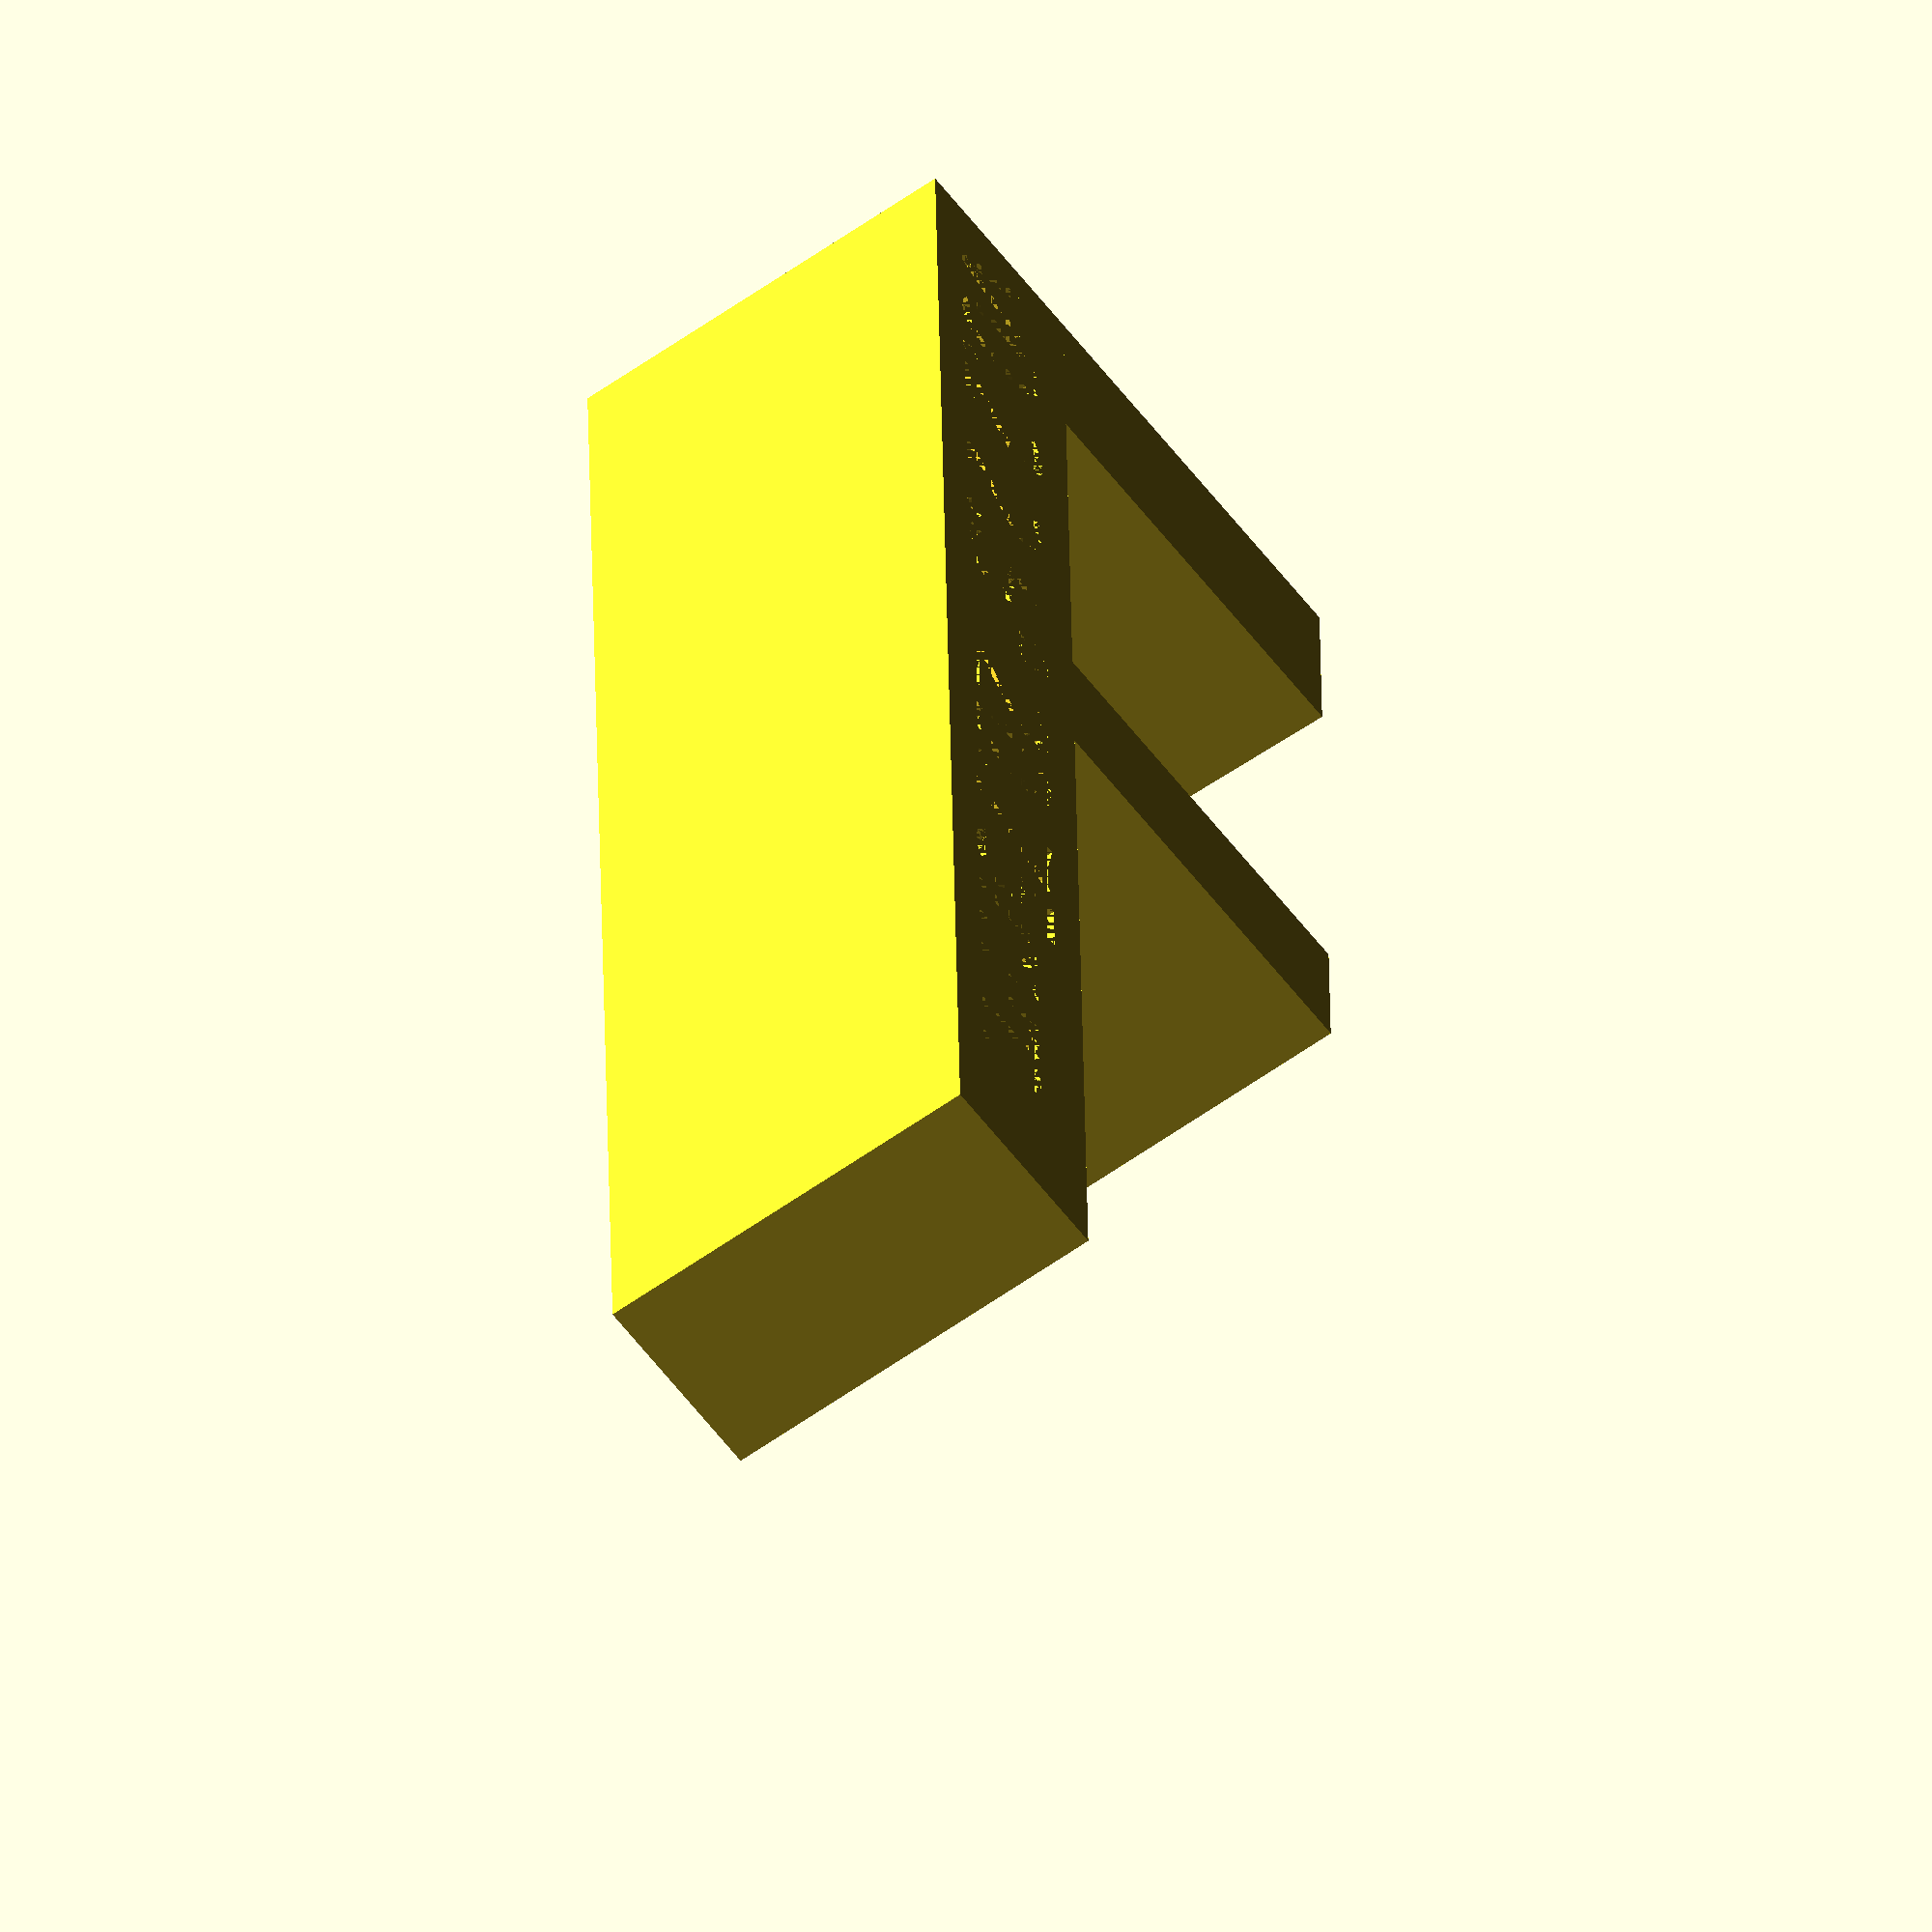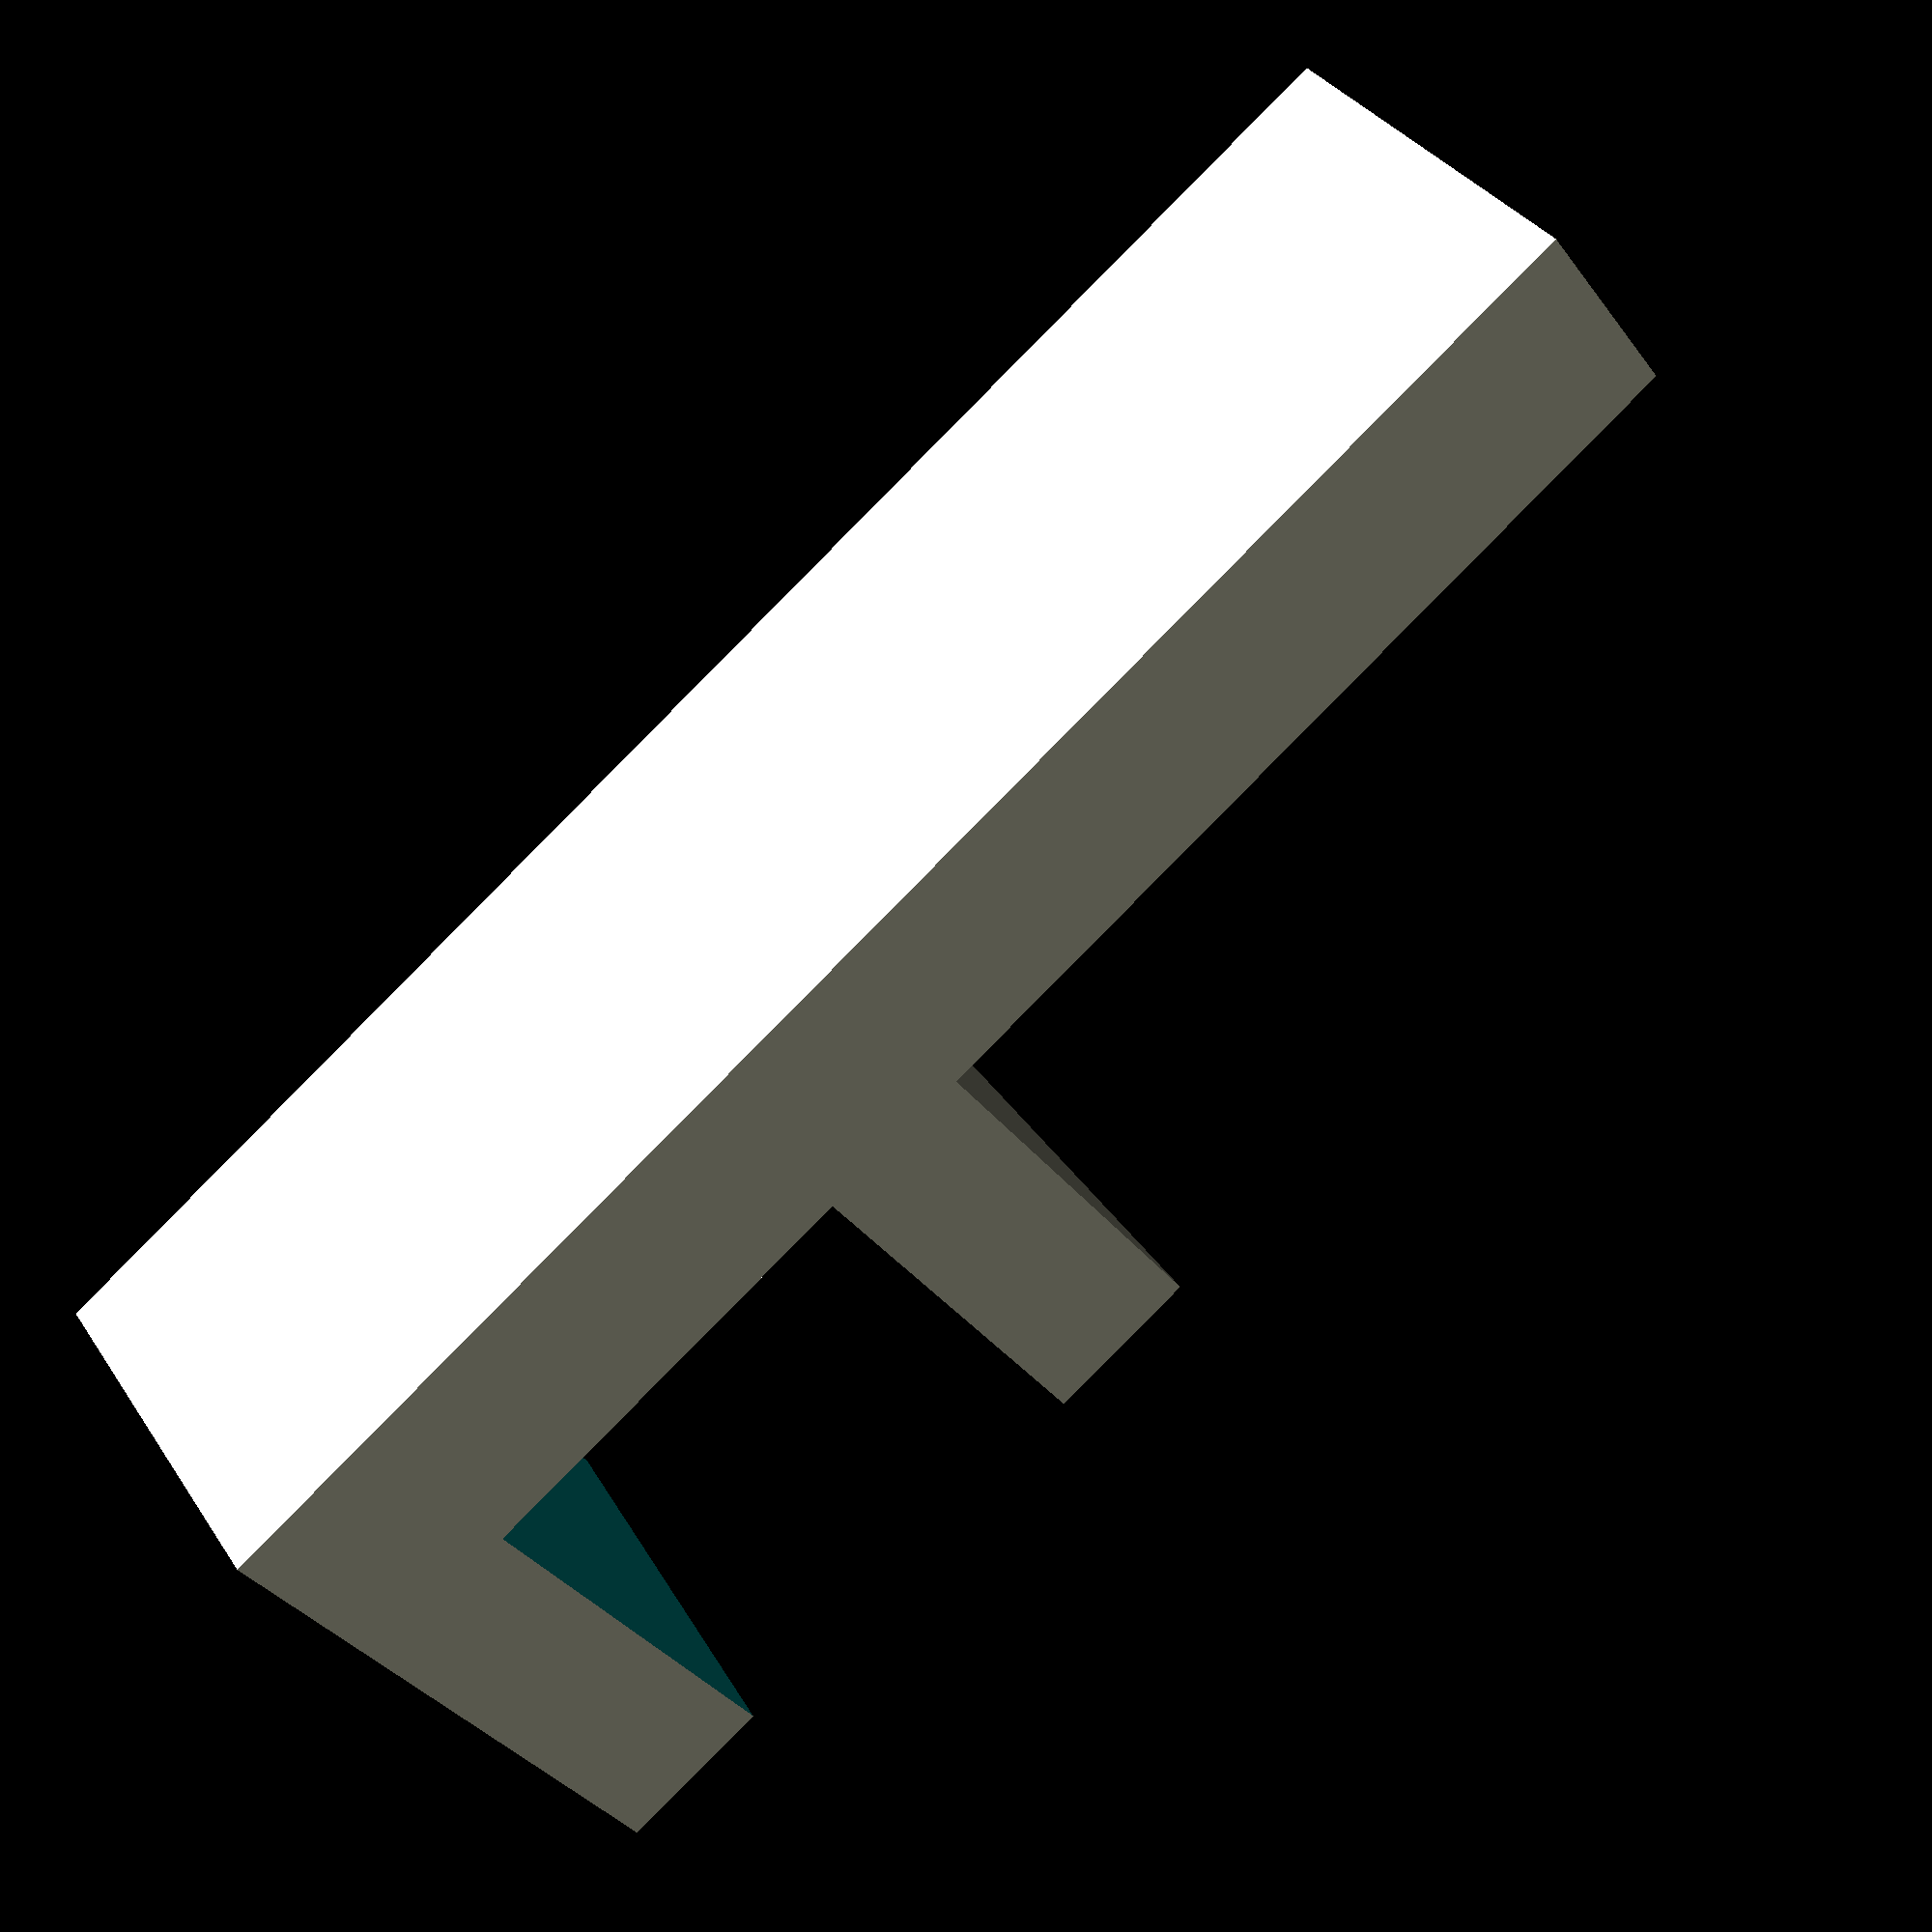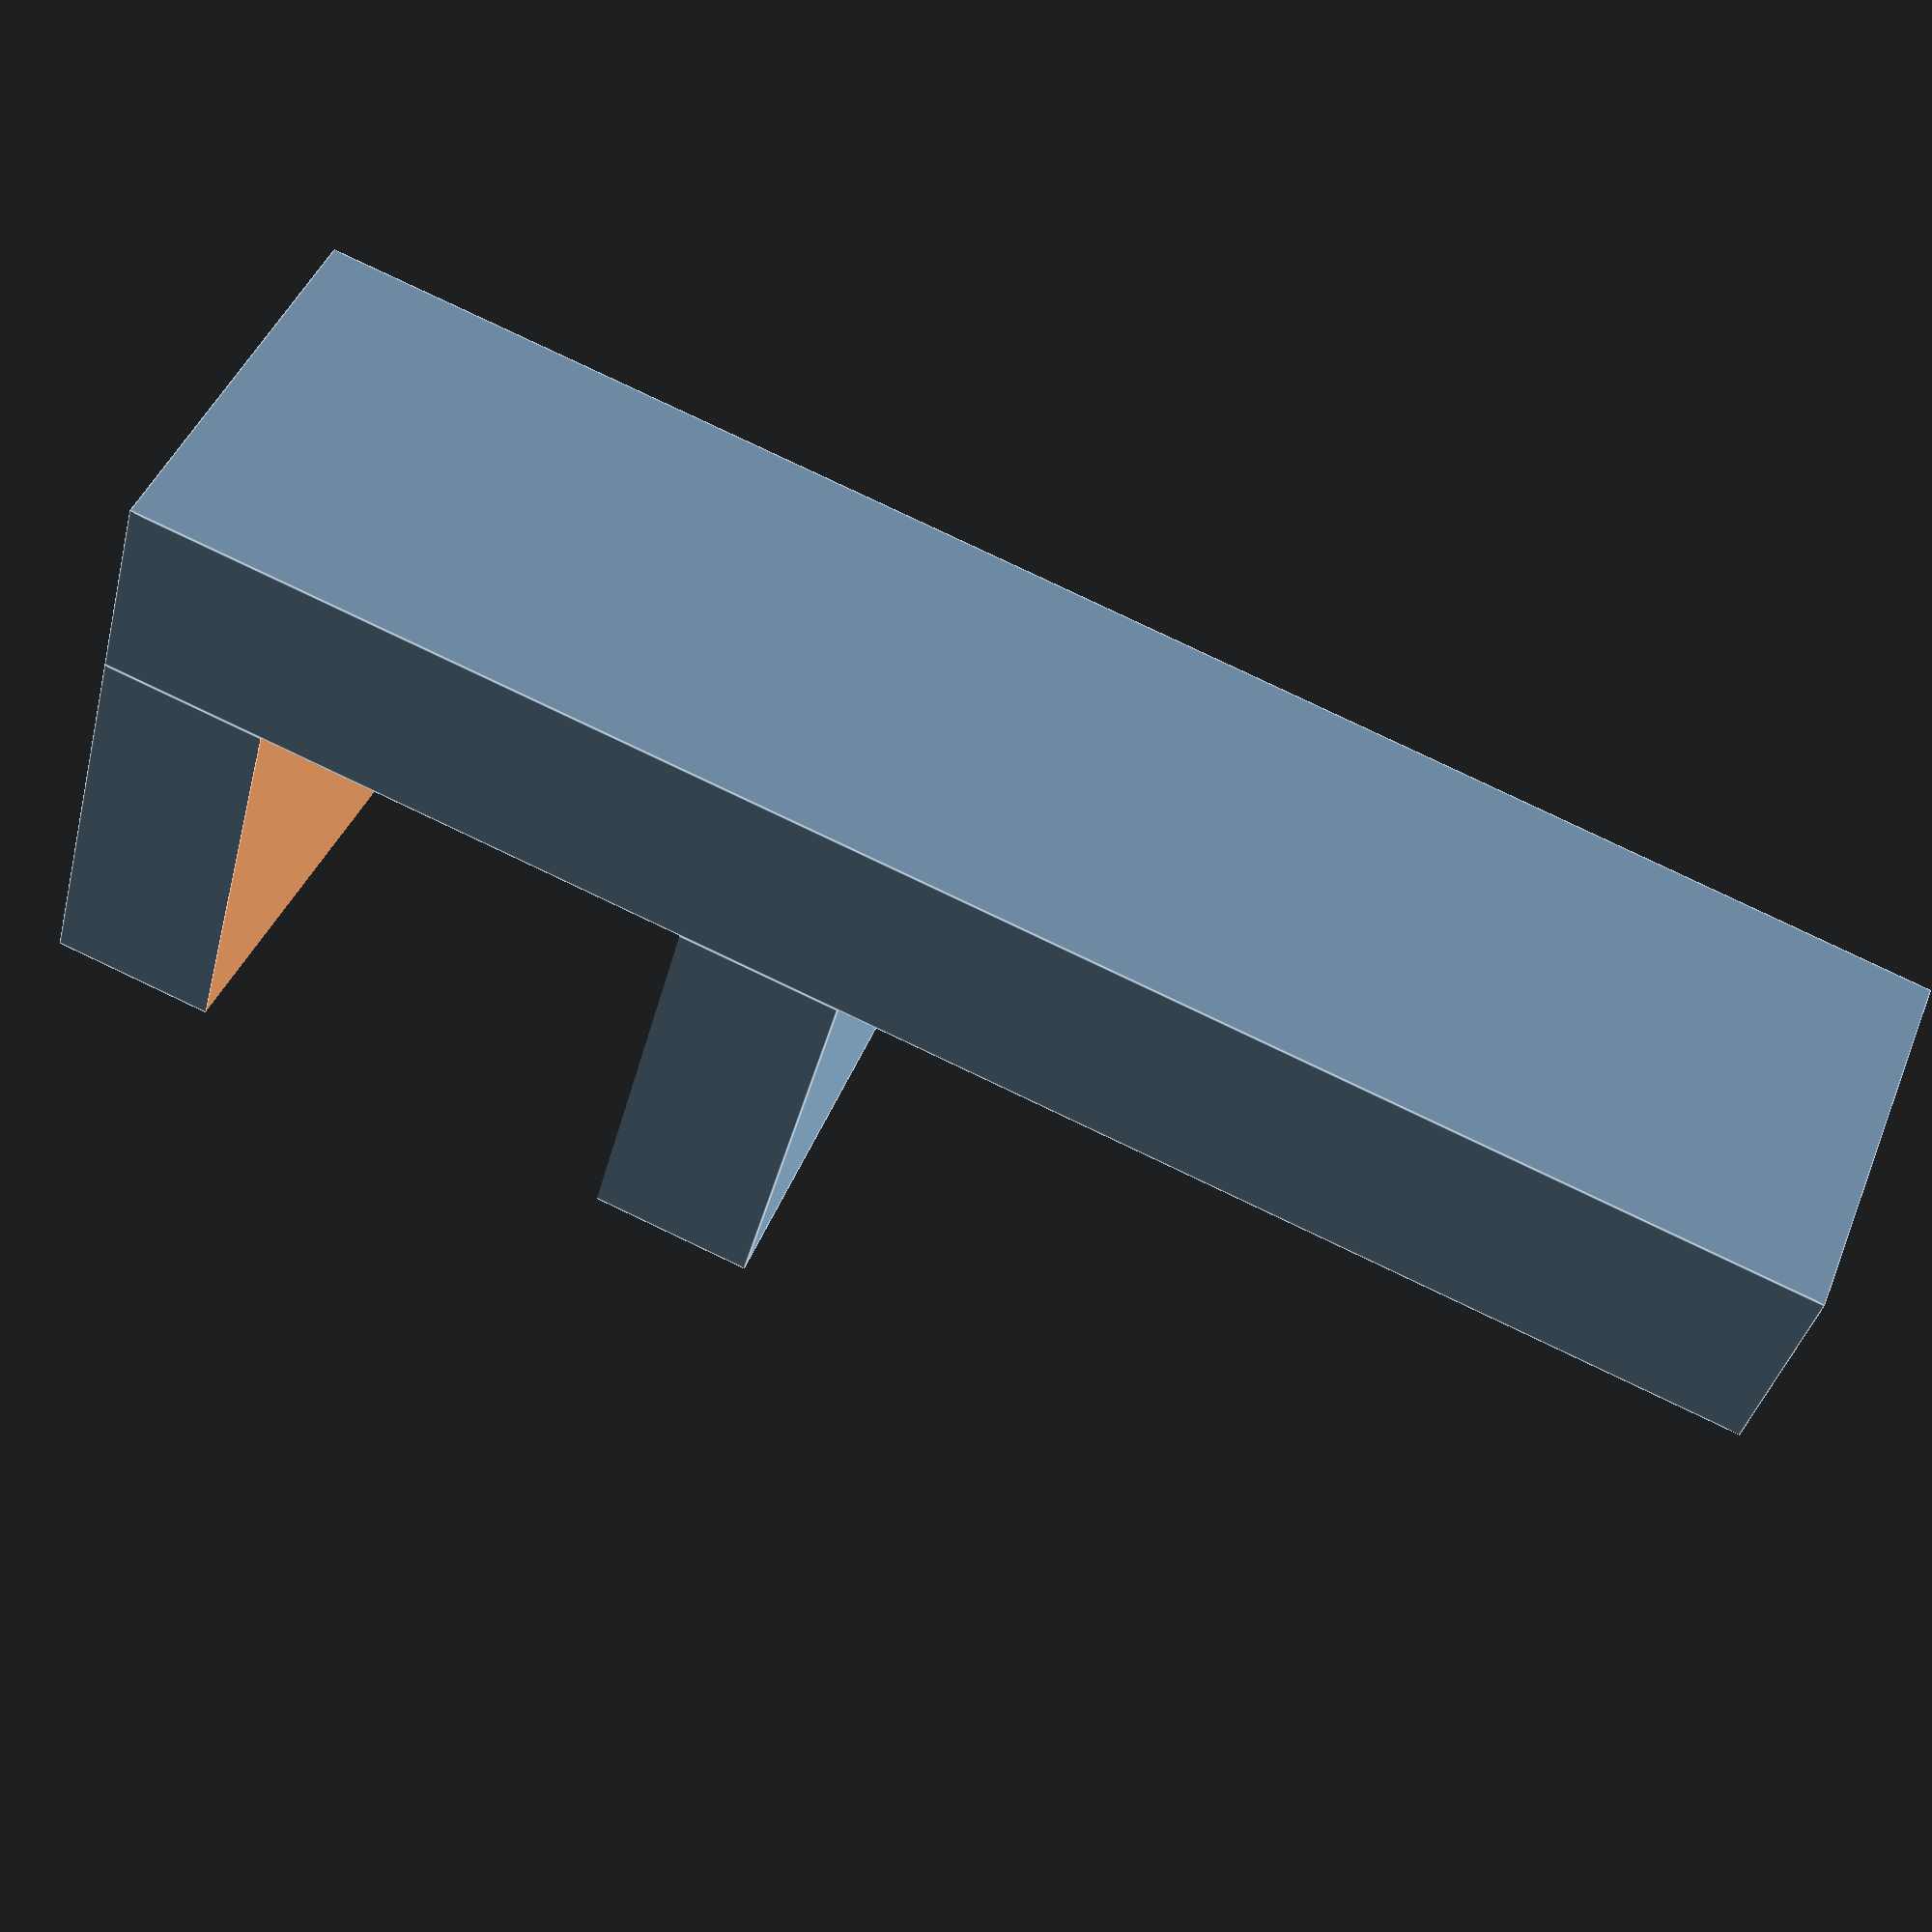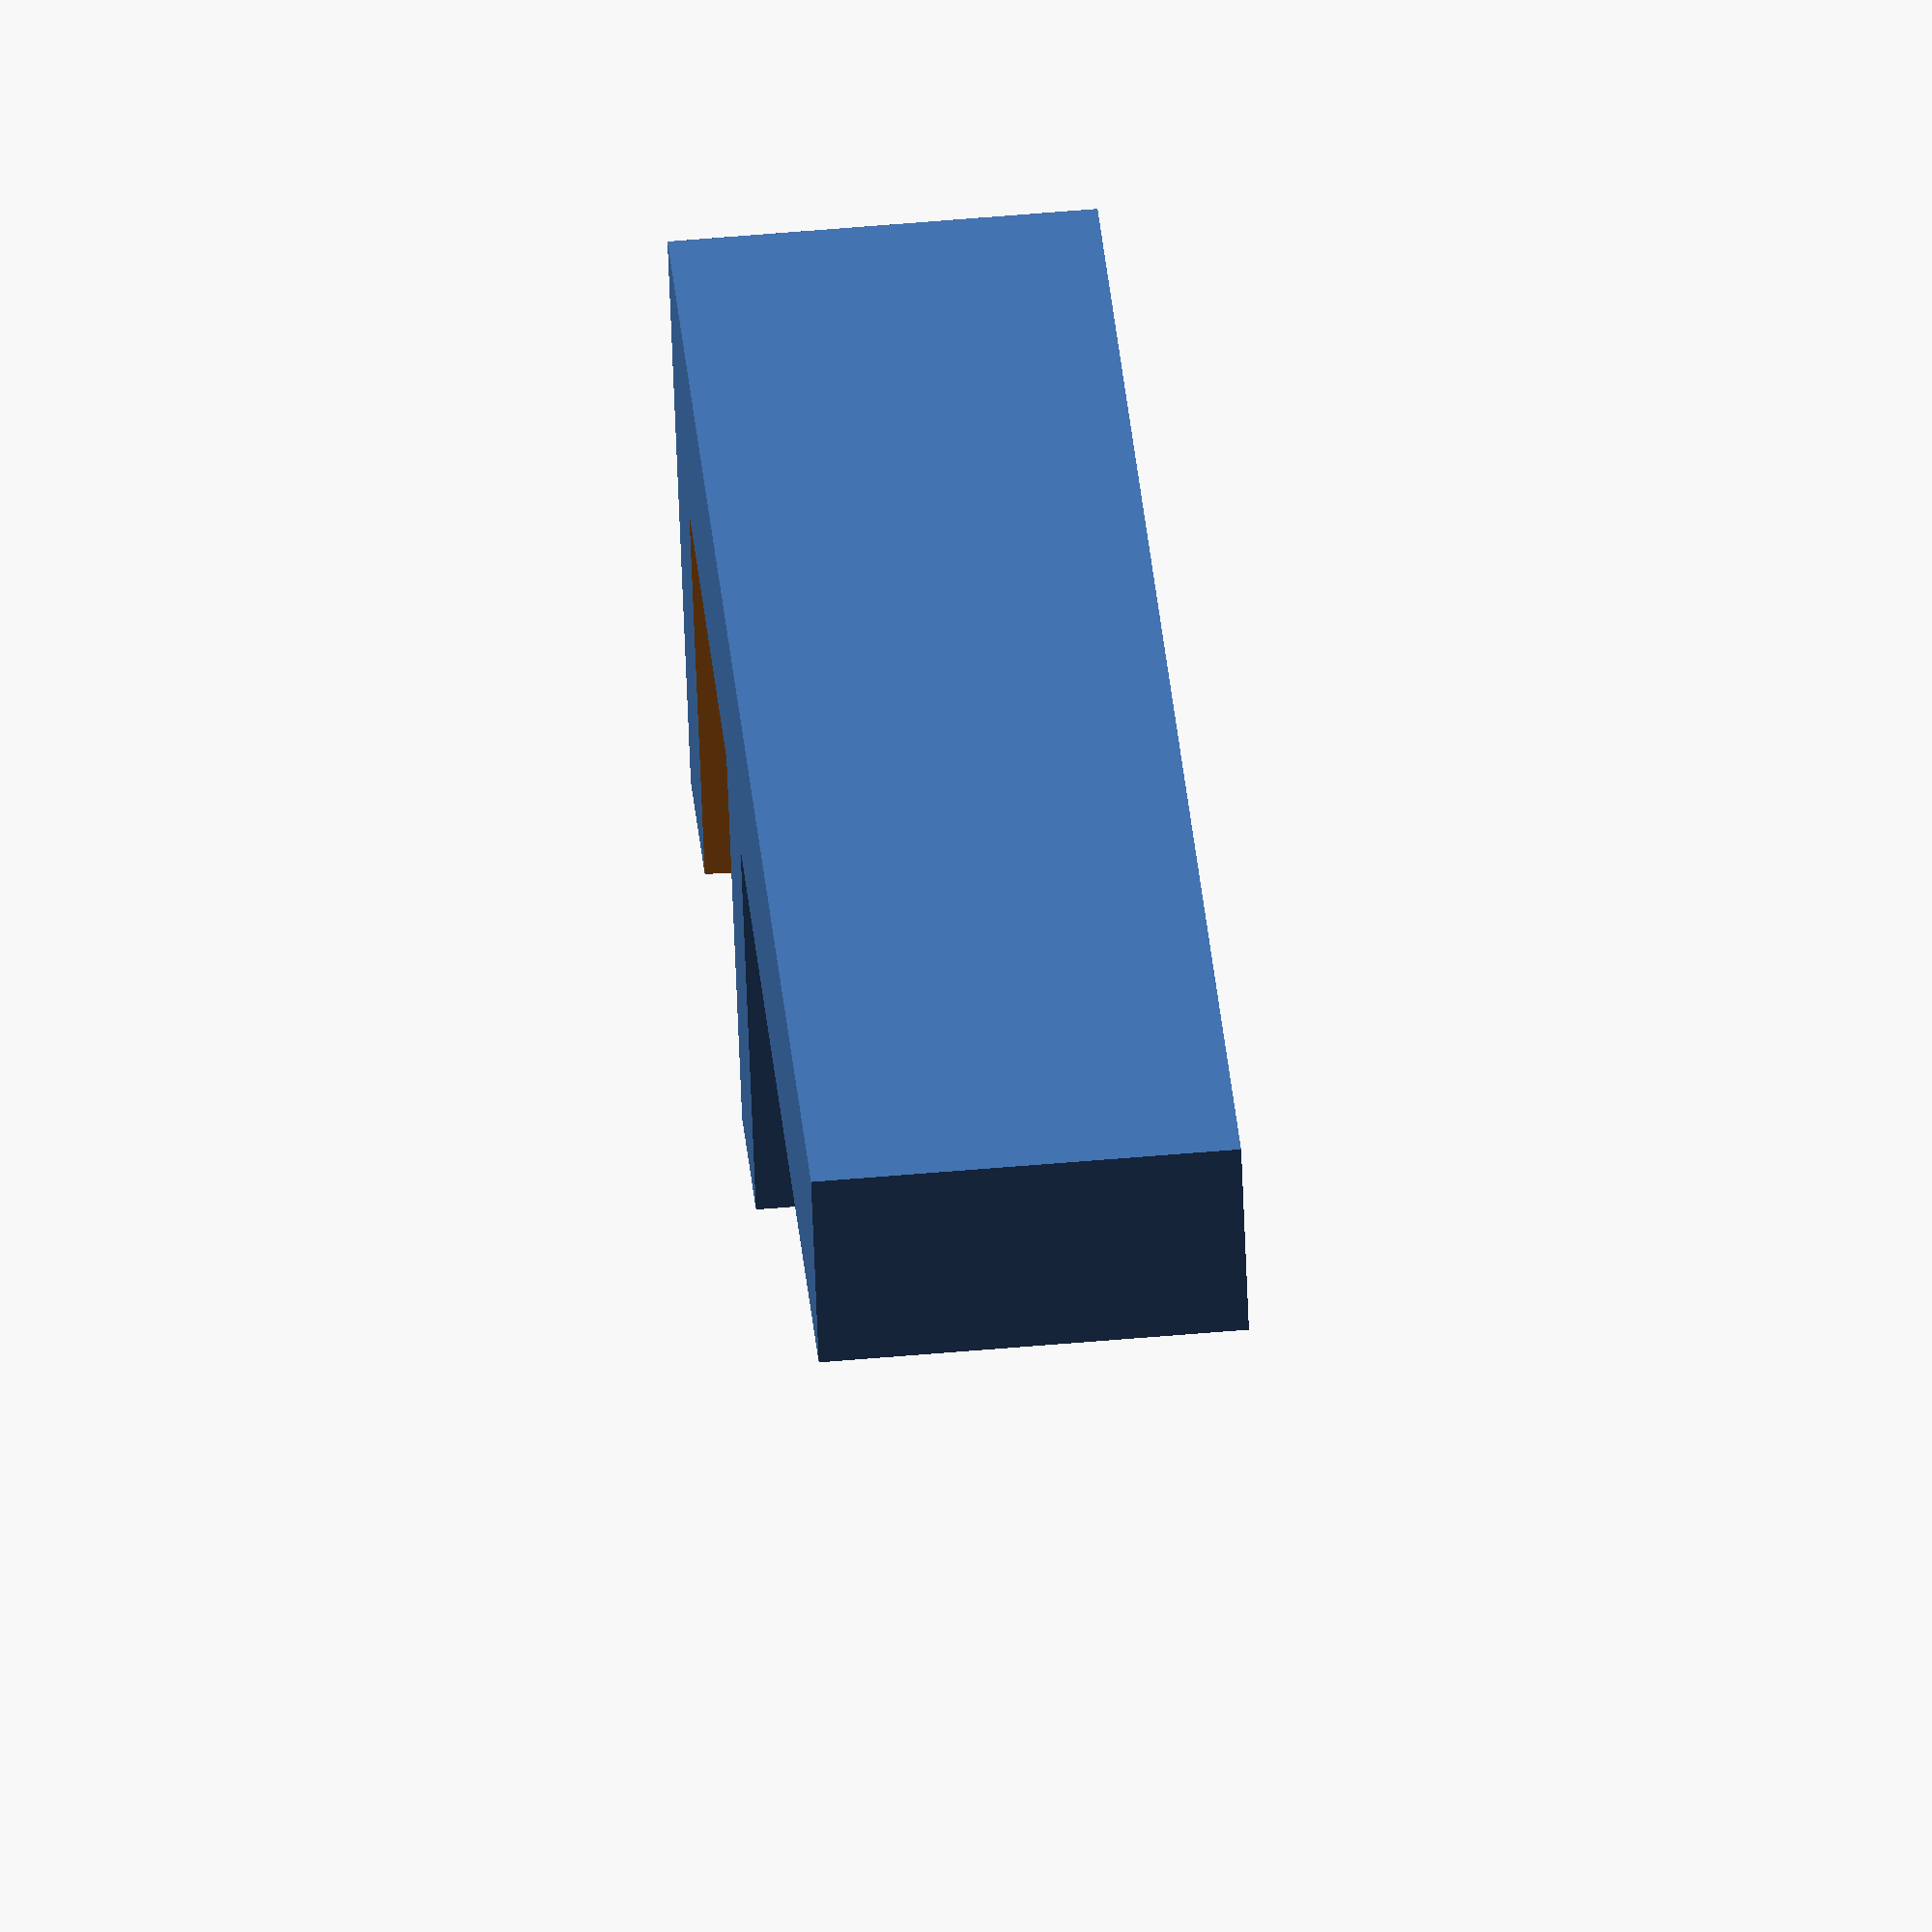
<openscad>
length = 80;
window_frame_thickness = 20.75;
window_open_angle = 2.5;


h = 20;
pusher_width = 10;
clamp_depth = 20;
//clamp_external_width = 40;
clamp_external_width = 1.75*window_frame_thickness;
text_depth=0.75;
text_height=6;
text_padding=(pusher_width-text_height)/2;

difference(){
  cube([length,pusher_width,h]);
  translate([text_padding,text_padding,h-text_depth]){
    rotate(a=[0,0,0]) {
      linear_extrude(text_depth) {
        text(str(
          "v0.2",
          " ",
          window_open_angle,"°",
          " ",
          window_frame_thickness,"mm"
        ), text_height, "Ubuntu-Title");
      }
    }
  }
}

translate([0,pusher_width,0]){
  difference(){
    cube([clamp_external_width,clamp_depth,h]);
    translate([(clamp_external_width-window_frame_thickness)/2,0,0]){
      rotate(a=[0,window_open_angle,0])
        cube([window_frame_thickness,clamp_external_width,h*2]);
    }
  };
};
</openscad>
<views>
elev=239.1 azim=268.6 roll=233.6 proj=o view=wireframe
elev=325.5 azim=216.7 roll=151.4 proj=p view=solid
elev=315.0 azim=165.1 roll=200.8 proj=p view=edges
elev=303.3 azim=203.5 roll=264.8 proj=o view=solid
</views>
